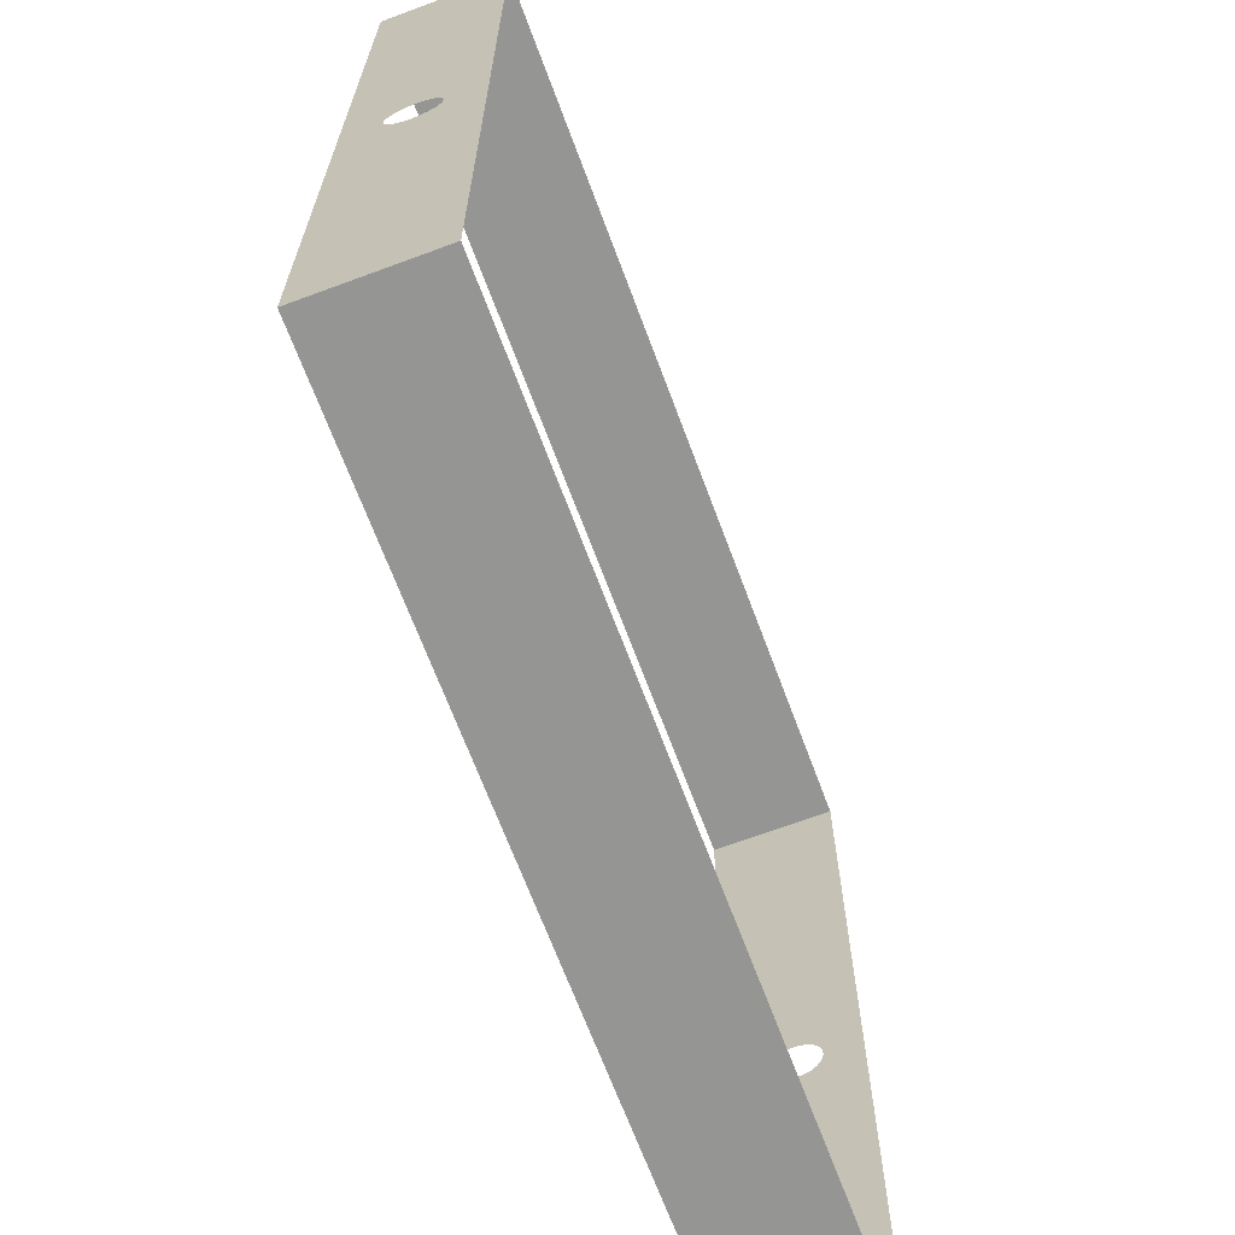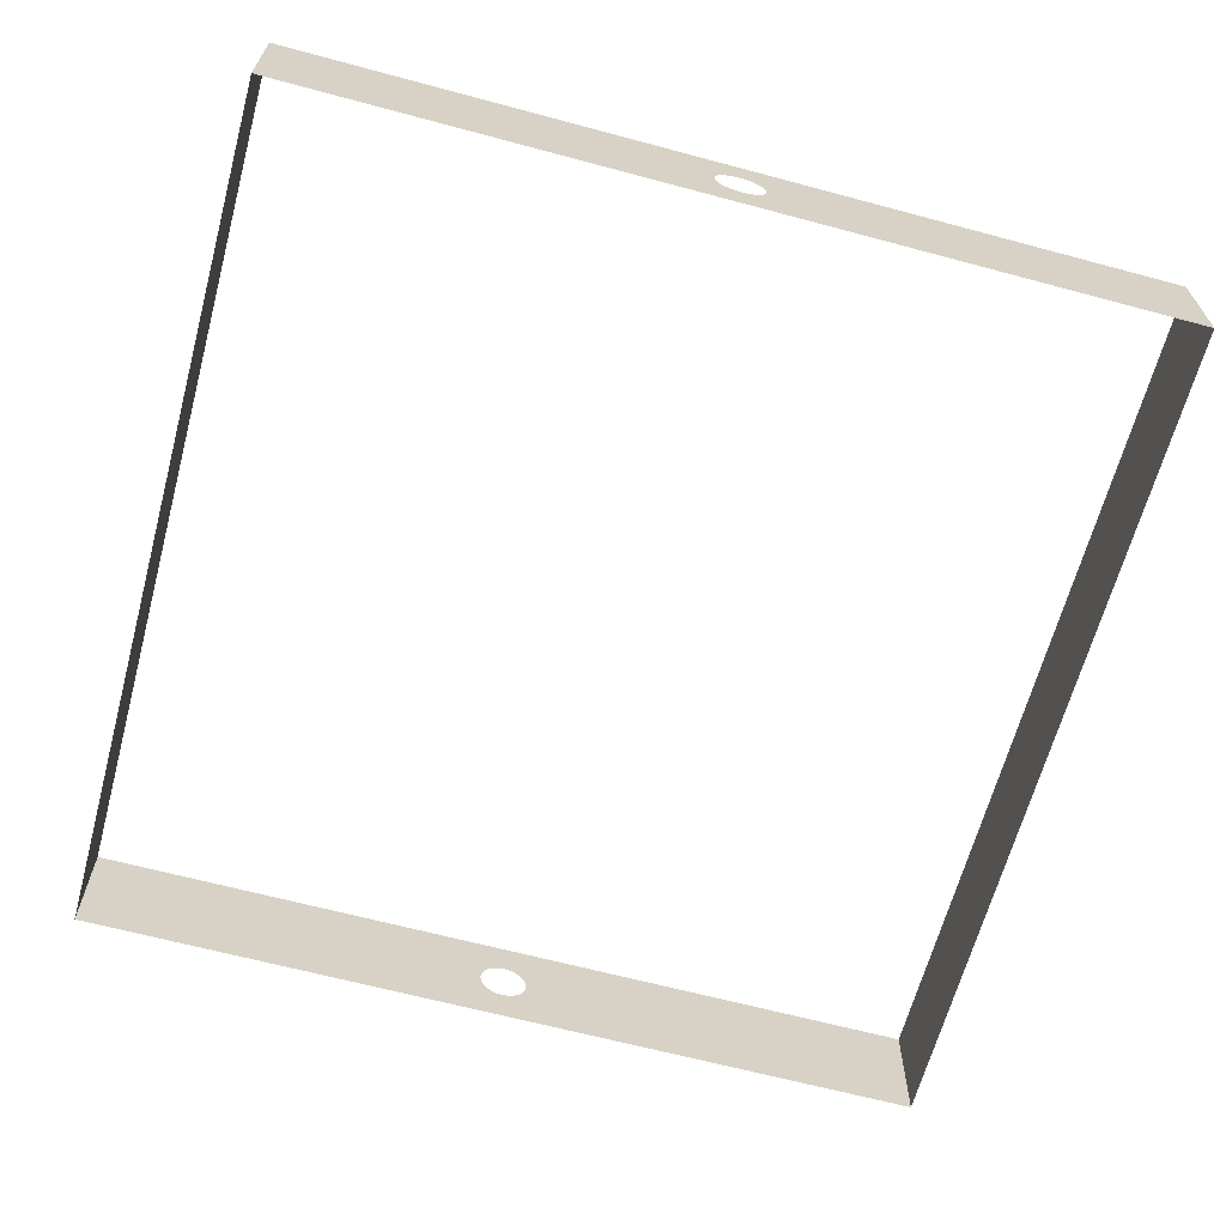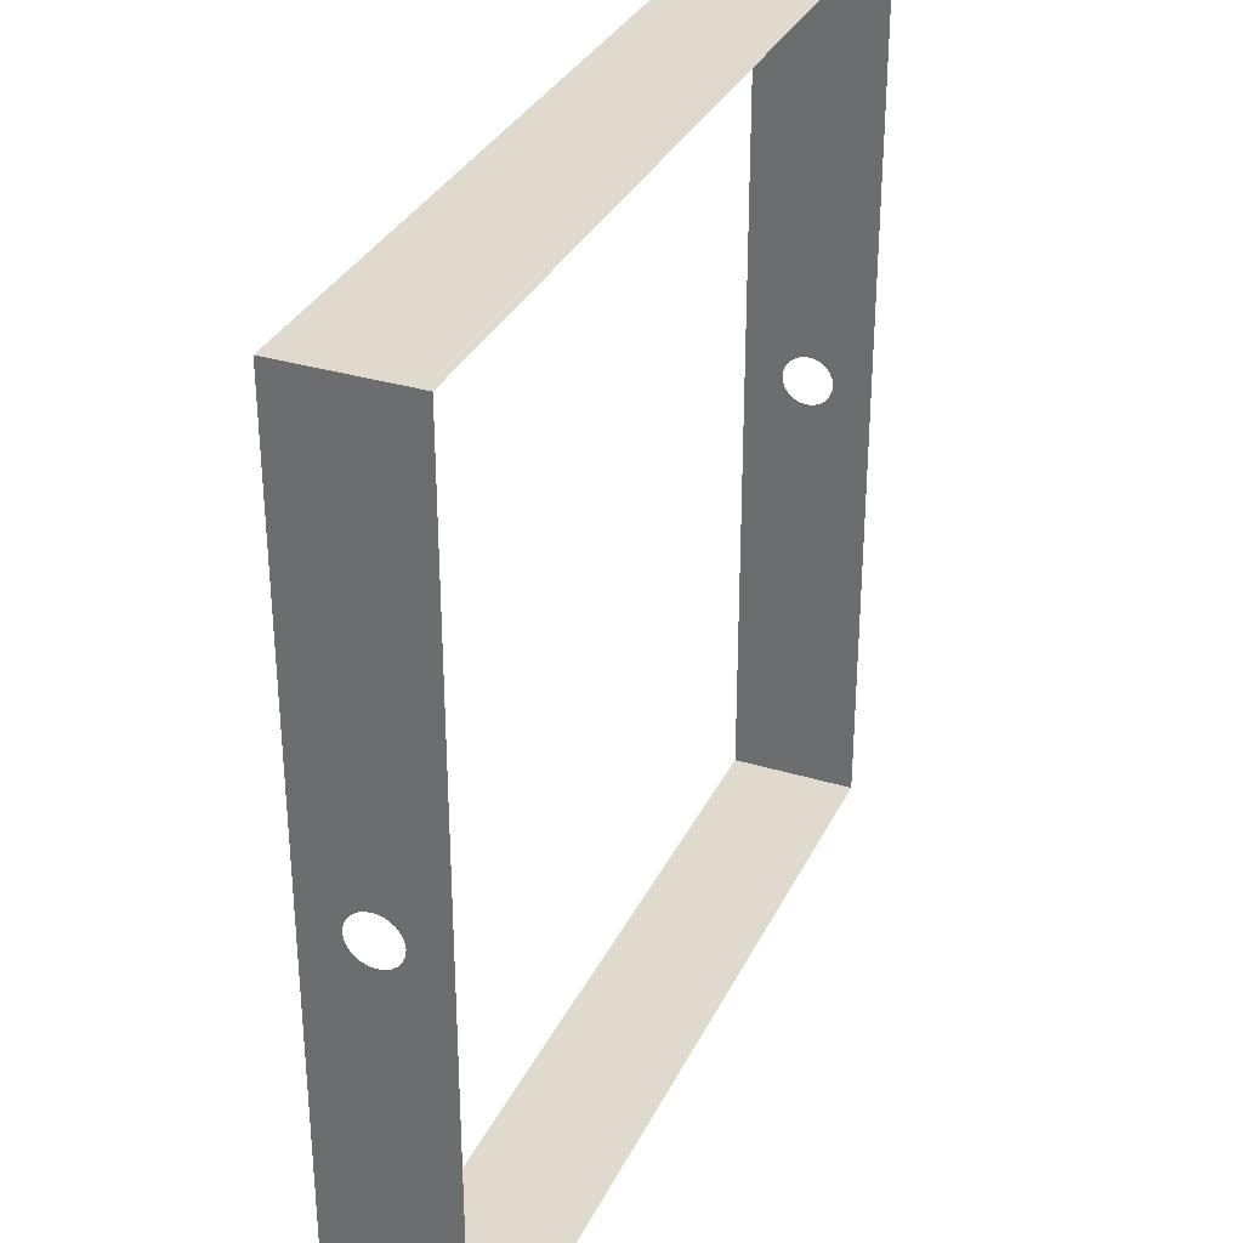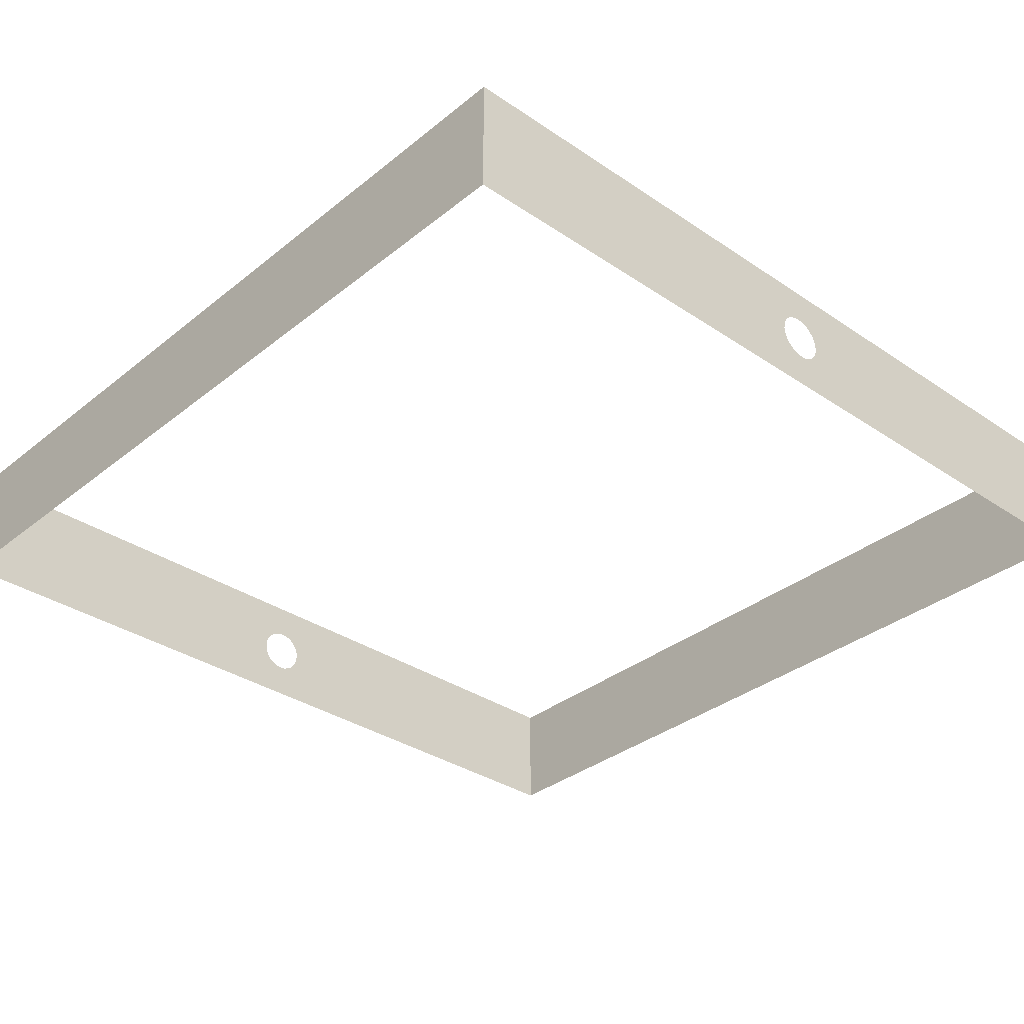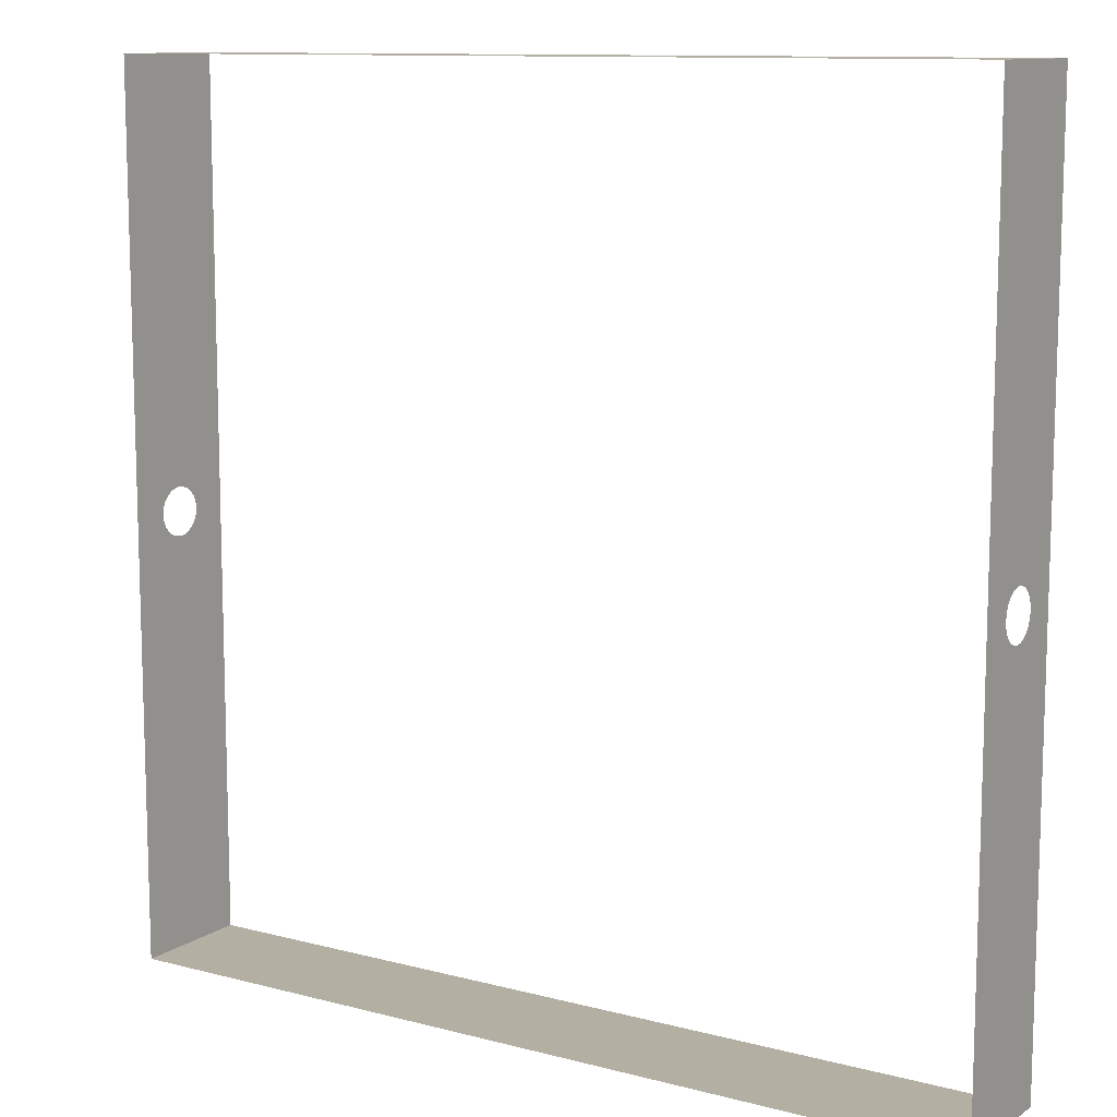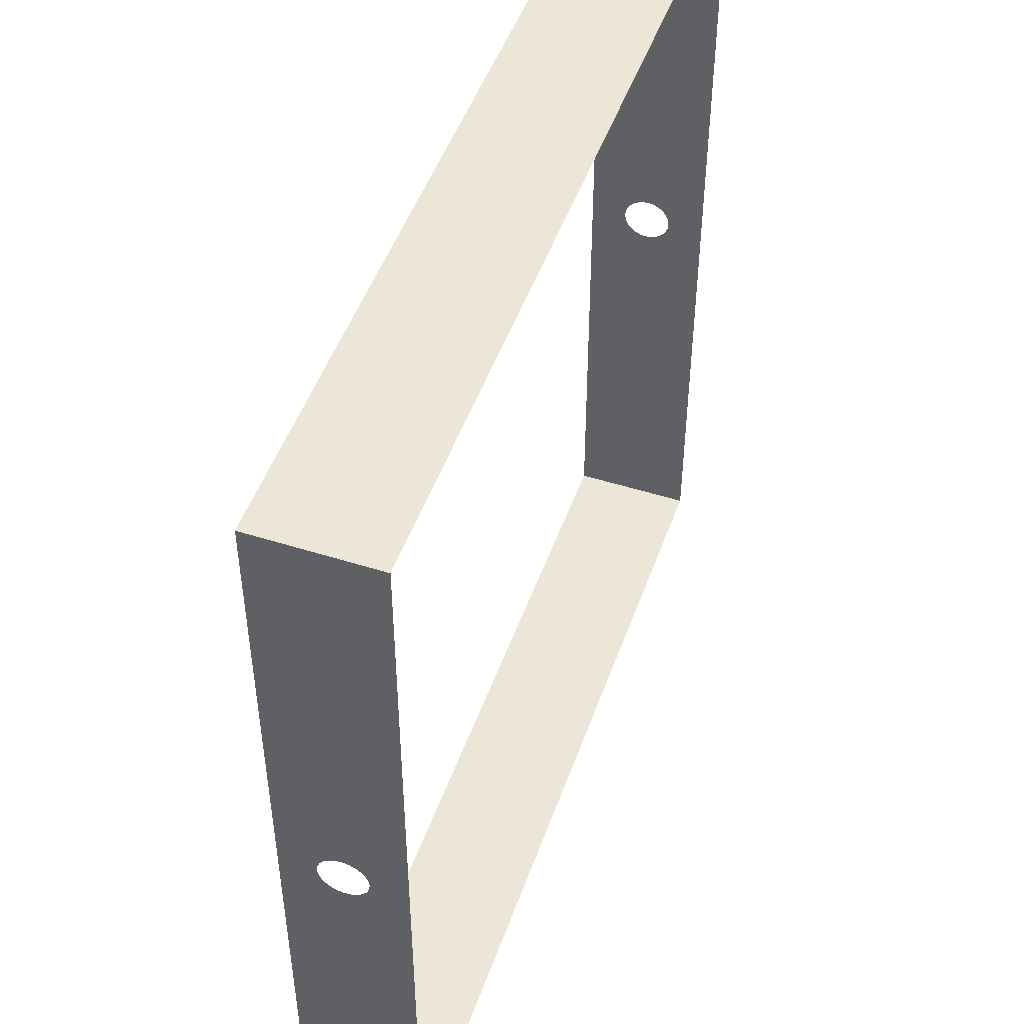
<metadata>
{"format":"obj","ext":"obj","renderer":"f3d","projection":"perspective","resolution":1024,"background":"white","views":[{"elev":-67.4,"azim":-69.6,"up":"+Y"},{"elev":-65.0,"azim":74.9,"up":"+Z"},{"elev":32.7,"azim":-67.3,"up":"+Y"},{"elev":-33.7,"azim":47.4,"up":"+Z"},{"elev":11.1,"azim":-147.1,"up":"+Y"},{"elev":49.4,"azim":-70.7,"up":"+Y"}]}
</metadata>
<code>
o #ID13
v 0.3929 -0.376 0.07515
v 0.3929 -0.02366 0.04468
v 0.3929 -0.376 -0.02414
v 0.3929 -0.01852 0.04536
v 0.3929 0.3389 0.07515
v 0.3929 -0.02845 0.0427
v 0.3929 -0.03256 0.03954
v 0.3929 -0.03571 0.03543
v 0.3929 -0.0377 0.03064
v 0.3929 -0.03837 0.0255
v 0.3929 -0.01338 0.04468
v 0.3929 -0.008588 0.0427
v 0.3929 -0.004475 0.03954
v 0.3929 -0.001319 0.03543
v 0.3929 0.000664 0.03064
v 0.3929 0.001341 0.0255
v 0.3929 -0.01852 0.005642
v 0.3929 0.3389 -0.02414
v 0.3929 -0.02366 0.006319
v 0.3929 -0.02845 0.008303
v 0.3929 -0.03256 0.01146
v 0.3929 -0.03571 0.01557
v 0.3929 -0.0377 0.02036
v 0.3929 -0.01338 0.006319
v 0.3929 -0.008588 0.008303
v 0.3929 -0.004475 0.01146
v 0.3929 -0.001319 0.01557
v 0.3929 0.000664 0.02036
v -0.322 0.3389 -0.02414
v 0.3929 0.3389 0.07515
v -0.322 0.3389 0.07515
v 0.3929 0.3389 -0.02414
v 0.3929 -0.376 -0.02414
v -0.322 -0.376 0.07515
v 0.3929 -0.376 0.07515
v -0.322 -0.376 -0.02414
v -0.322 -0.376 -0.02414
v -0.322 -0.02366 0.006319
v -0.322 -0.376 0.07515
v -0.322 -0.01852 0.005642
v -0.322 0.3389 -0.02414
v -0.322 -0.02845 0.008303
v -0.322 -0.03256 0.01146
v -0.322 -0.03571 0.01557
v -0.322 -0.0377 0.02036
v -0.322 -0.03837 0.0255
v -0.322 -0.01338 0.006319
v -0.322 -0.008588 0.008303
v -0.322 -0.004475 0.01146
v -0.322 -0.001319 0.01557
v -0.322 0.000664 0.02036
v -0.322 0.001341 0.0255
v -0.322 -0.01852 0.04536
v -0.322 0.3389 0.07515
v -0.322 -0.02366 0.04468
v -0.322 -0.02845 0.0427
v -0.322 -0.03256 0.03954
v -0.322 -0.03571 0.03543
v -0.322 -0.0377 0.03064
v -0.322 -0.01338 0.04468
v -0.322 -0.008588 0.0427
v -0.322 -0.004475 0.03954
v -0.322 -0.001319 0.03543
v -0.322 0.000664 0.03064
f 1 2 3
f 2 1 4
f 4 1 5
f 3 2 6
f 3 6 7
f 3 7 8
f 3 8 9
f 3 9 10
f 4 5 11
f 11 5 12
f 12 5 13
f 13 5 14
f 14 5 15
f 15 5 16
f 3 17 18
f 17 3 19
f 19 3 20
f 20 3 21
f 21 3 22
f 22 3 23
f 23 3 10
f 18 17 24
f 18 24 25
f 18 25 26
f 18 26 27
f 18 27 28
f 18 28 16
f 18 16 5
f 29 30 31
f 30 29 32
f 33 34 35
f 34 33 36
f 37 38 39
f 38 37 40
f 40 37 41
f 39 38 42
f 39 42 43
f 39 43 44
f 39 44 45
f 39 45 46
f 40 41 47
f 47 41 48
f 48 41 49
f 49 41 50
f 50 41 51
f 51 41 52
f 39 53 54
f 53 39 55
f 55 39 56
f 56 39 57
f 57 39 58
f 58 39 59
f 59 39 46
f 54 53 60
f 54 60 61
f 54 61 62
f 54 62 63
f 54 63 64
f 54 64 52
f 54 52 41

</code>
